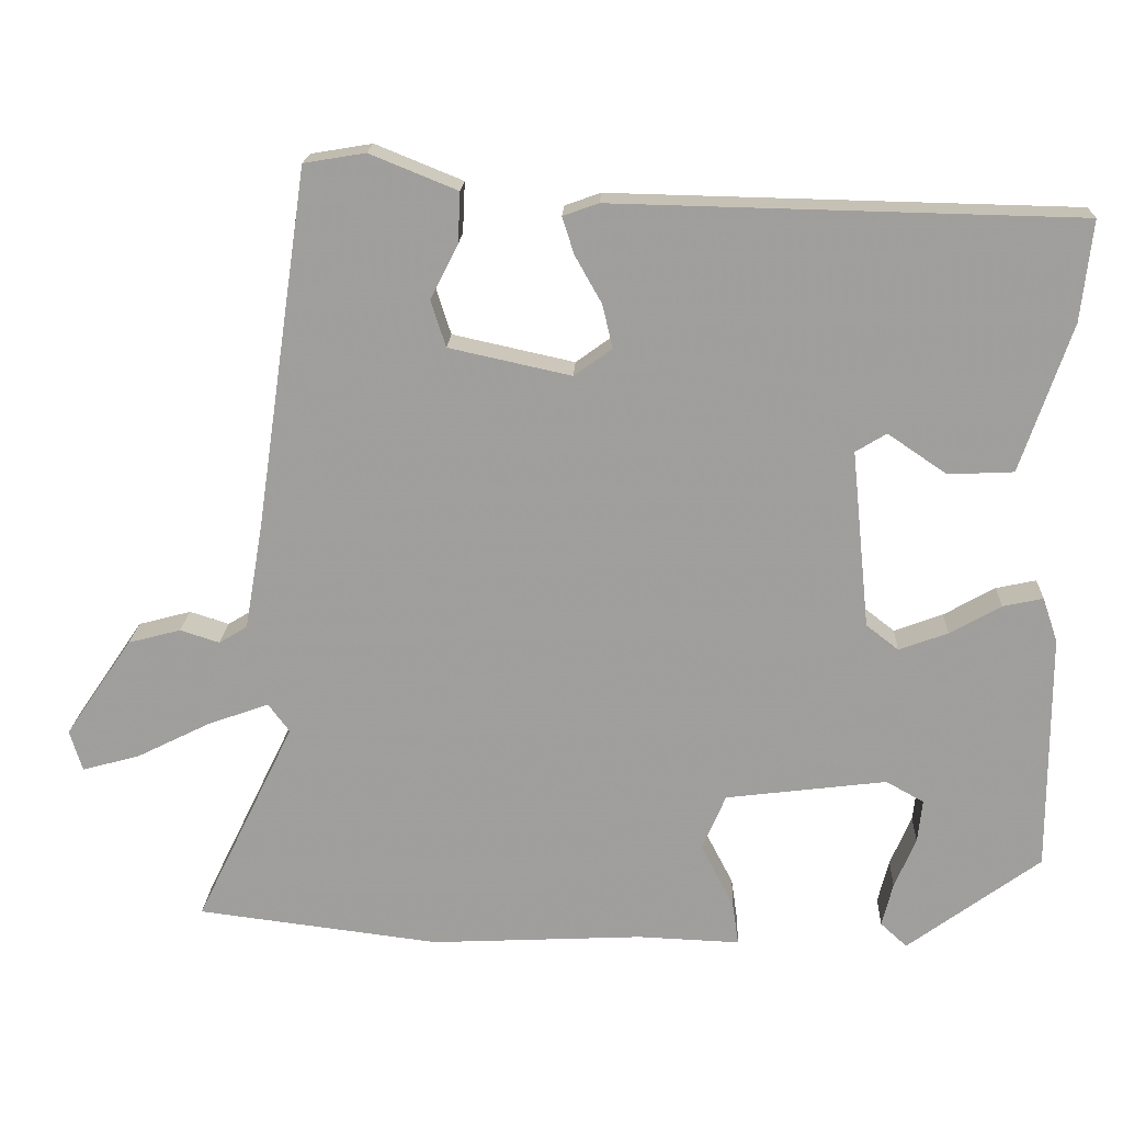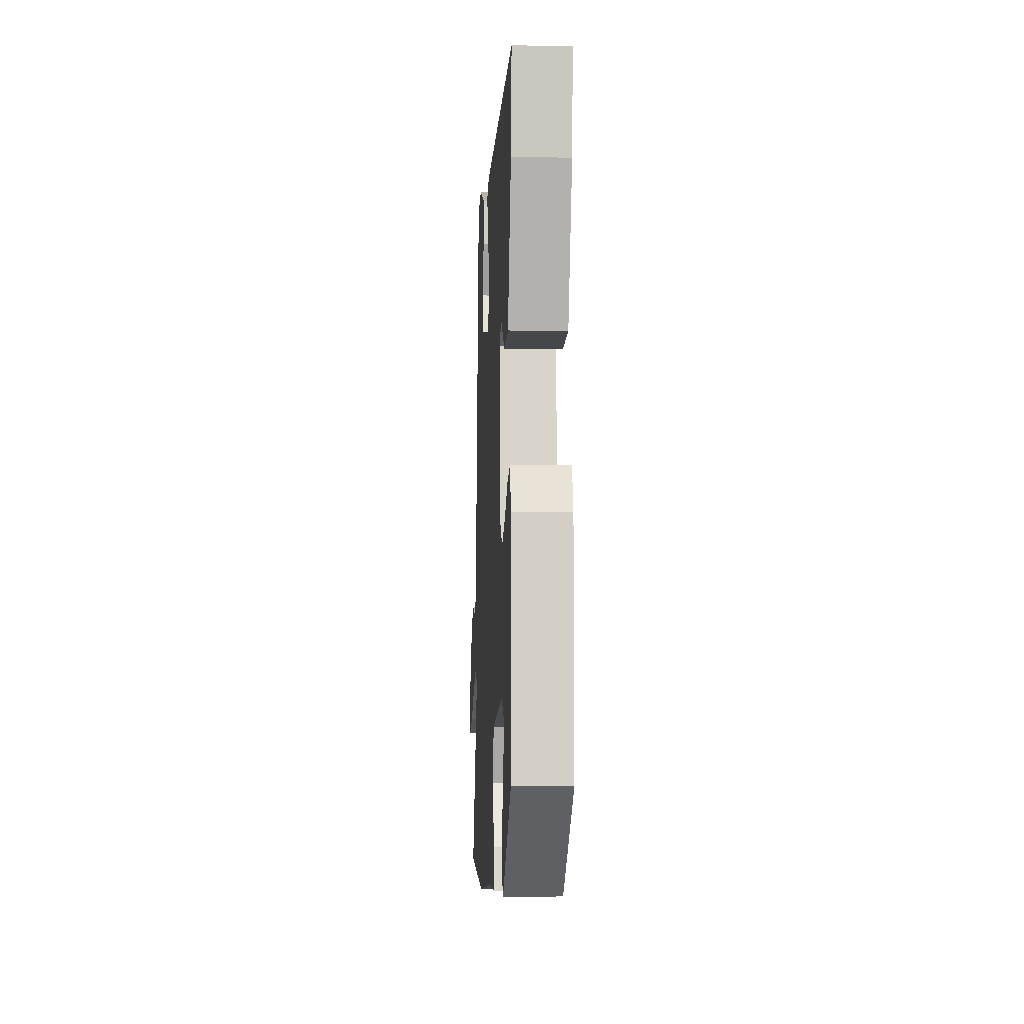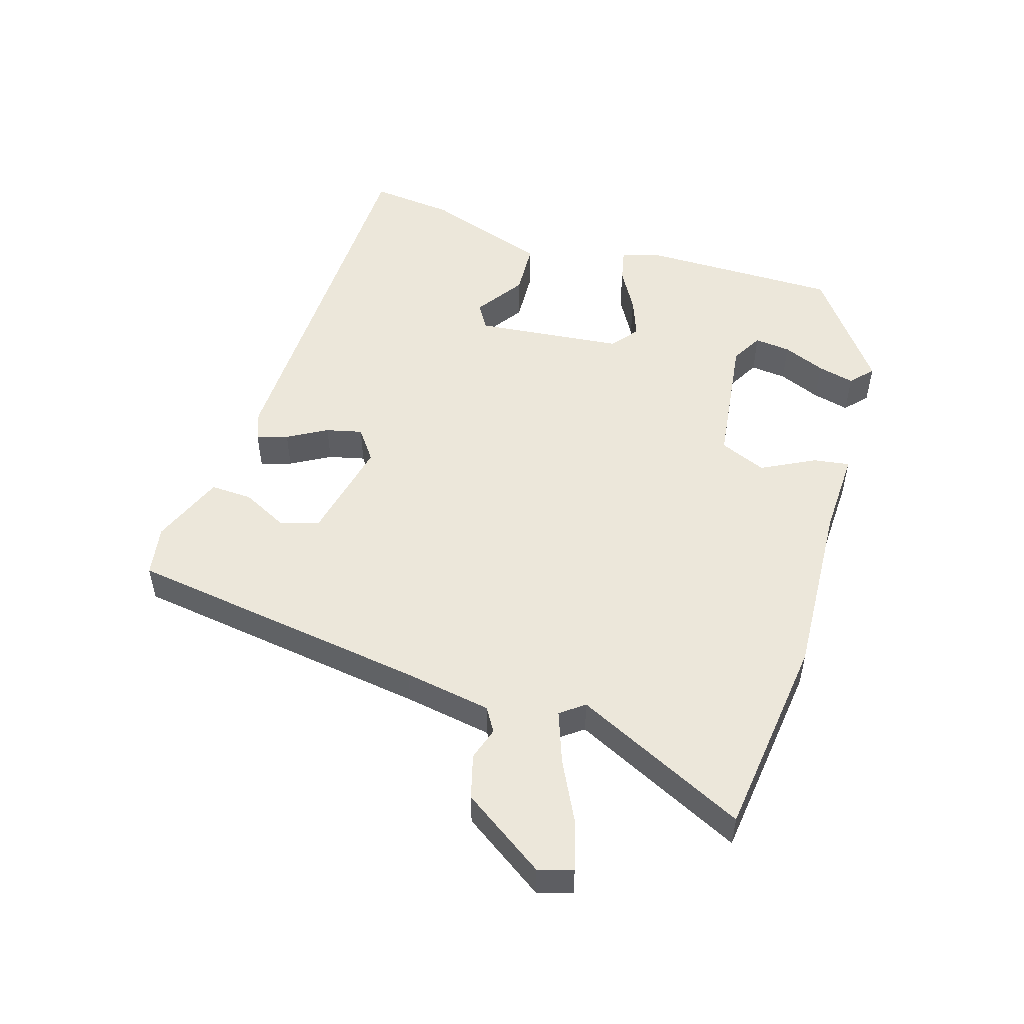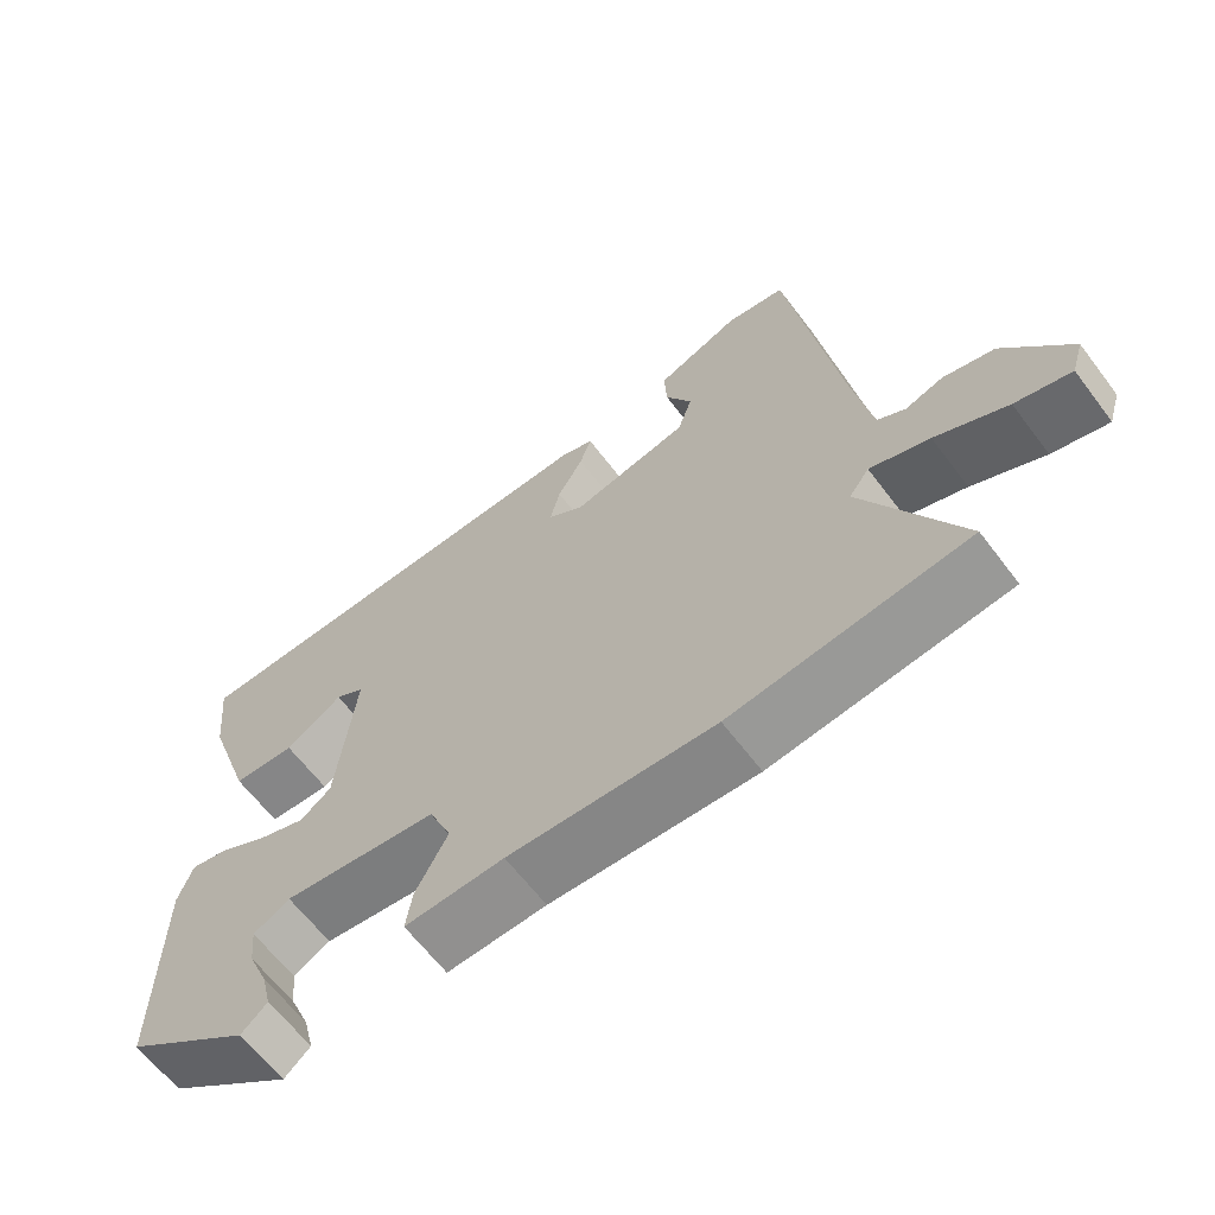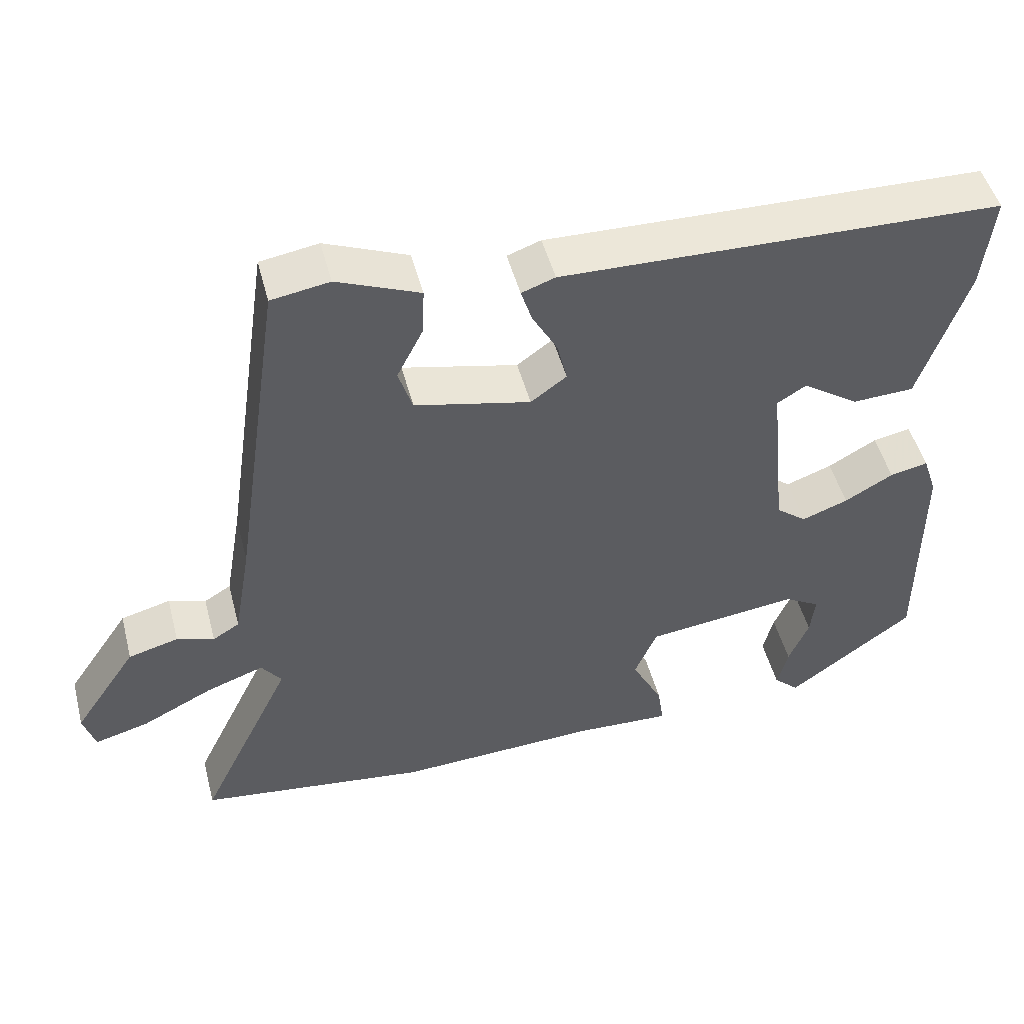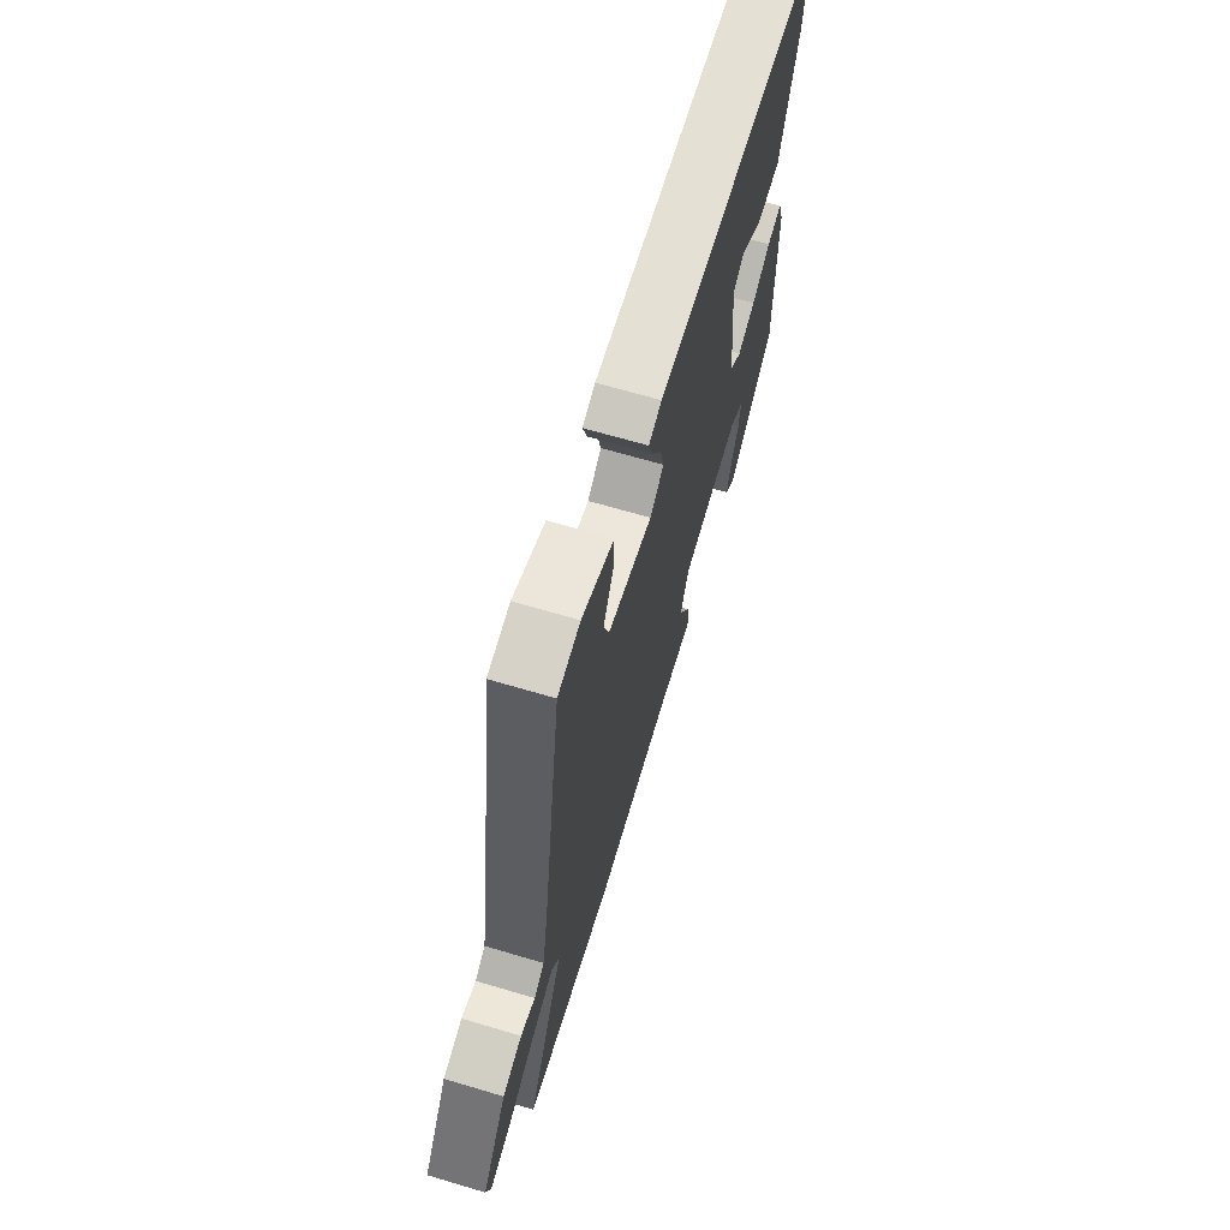
<metadata>
{"format":"obj","ext":"obj","renderer":"f3d","projection":"perspective","resolution":1024,"background":"white","views":[{"elev":18.5,"azim":-177.4,"up":"+Z"},{"elev":-7.7,"azim":-93.1,"up":"+Z"},{"elev":51.5,"azim":107.0,"up":"+Y"},{"elev":-64.2,"azim":37.2,"up":"+Z"},{"elev":48.8,"azim":165.5,"up":"+Z"},{"elev":66.6,"azim":106.6,"up":"+Z"}]}
</metadata>
<code>
v -0.478 0.07 -0.389
v -0.478 0.07 -0.085
v -0.459 0.07 -0.029
v -0.408 0.07 -0.04
v -0.343 0.07 -0.077
v -0.281 0.07 -0.1
v -0.24 0.07 -0.068
v -0.217 0.07 0.158
v -0.256 0.07 0.182
v -0.331 0.07 0.131
v -0.414 0.07 0.135
v -0.478 0.07 0.323
v -0.492 0.07 0.45
v 0.098 0.07 0.463
v 0.143 0.07 0.447
v 0.128 0.07 0.4
v 0.094 0.07 0.34
v 0.081 0.07 0.285
v 0.129 0.07 0.25
v 0.284 0.07 0.284
v 0.303 0.07 0.343
v 0.268 0.07 0.412
v 0.265 0.07 0.476
v 0.376 0.07 0.521
v 0.454 0.07 0.508
v 0.521 0.07 0.05
v 0.544 0.07 -0.083
v 0.58 0.07 -0.105
v 0.63 0.07 -0.089
v 0.697 0.07 -0.107
v 0.782 0.07 -0.232
v 0.766 0.07 -0.284
v 0.693 0.07 -0.264
v 0.599 0.07 -0.217
v 0.521 0.07 -0.189
v 0.494 0.07 -0.225
v 0.62 0.07 -0.485
v 0.311 0.07 -0.523
v 0.041 0.07 -0.509
v -0.089 0.07 -0.514
v -0.081 0.07 -0.459
v -0.039 0.07 -0.378
v -0.069 0.07 -0.307
v -0.274 0.07 -0.281
v -0.322 0.07 -0.308
v -0.316 0.07 -0.363
v -0.289 0.07 -0.427
v -0.275 0.07 -0.483
v -0.309 0.07 -0.514
v -0.478 0 -0.389
v -0.478 0 -0.085
v -0.459 0 -0.029
v -0.408 0 -0.04
v -0.343 0 -0.077
v -0.281 0 -0.1
v -0.24 0 -0.068
v -0.217 0 0.158
v -0.256 0 0.182
v -0.331 0 0.131
v -0.414 0 0.135
v -0.478 0 0.323
v -0.492 0 0.45
v 0.098 0 0.463
v 0.143 0 0.447
v 0.128 0 0.4
v 0.094 0 0.34
v 0.081 0 0.285
v 0.129 0 0.25
v 0.284 0 0.284
v 0.303 0 0.343
v 0.268 0 0.412
v 0.265 0 0.476
v 0.376 0 0.521
v 0.454 0 0.508
v 0.521 0 0.05
v 0.544 0 -0.083
v 0.58 0 -0.105
v 0.63 0 -0.089
v 0.697 0 -0.107
v 0.782 0 -0.232
v 0.766 0 -0.284
v 0.693 0 -0.264
v 0.599 0 -0.217
v 0.521 0 -0.189
v 0.494 0 -0.225
v 0.62 0 -0.485
v 0.311 0 -0.523
v 0.041 0 -0.509
v -0.089 0 -0.514
v -0.081 0 -0.459
v -0.039 0 -0.378
v -0.069 0 -0.307
v -0.274 0 -0.281
v -0.322 0 -0.308
v -0.316 0 -0.363
v -0.289 0 -0.427
v -0.275 0 -0.483
v -0.309 0 -0.514
f 1 2 3
f 49 1 3
f 48 49 3
f 47 48 3
f 46 47 3
f 45 46 3 4
f 44 45 4 5
f 43 44 5 6
f 39 40 41 42
f 39 42 43
f 38 39 43
f 37 38 43
f 36 37 43
f 43 6 7
f 36 43 7
f 35 36 7
f 32 33 34
f 31 32 34
f 30 31 34
f 29 30 34
f 28 29 34
f 27 28 34 35
f 35 7 8
f 27 35 8
f 26 27 8
f 24 25 26
f 23 24 26
f 22 23 26
f 21 22 26
f 20 21 26
f 19 20 26 8
f 15 16 17
f 14 15 17
f 13 14 17
f 12 13 17
f 11 12 17
f 11 17 18
f 9 10 11
f 9 11 18
f 8 9 18 19
f 52 51 50
f 52 50 98
f 52 98 97
f 52 97 96
f 52 96 95
f 53 52 95 94
f 54 53 94 93
f 55 54 93 92
f 91 90 89 88
f 92 91 88
f 92 88 87
f 92 87 86
f 92 86 85
f 56 55 92
f 56 92 85
f 56 85 84
f 83 82 81
f 83 81 80
f 83 80 79
f 83 79 78
f 83 78 77
f 84 83 77 76
f 57 56 84
f 57 84 76
f 57 76 75
f 75 74 73
f 75 73 72
f 75 72 71
f 75 71 70
f 75 70 69
f 57 75 69 68
f 66 65 64
f 66 64 63
f 66 63 62
f 66 62 61
f 66 61 60
f 67 66 60
f 60 59 58
f 67 60 58
f 68 67 58 57
f 1 50 51 2
f 2 51 52 3
f 3 52 53 4
f 4 53 54 5
f 5 54 55 6
f 6 55 56 7
f 7 56 57 8
f 8 57 58 9
f 9 58 59 10
f 10 59 60 11
f 11 60 61 12
f 12 61 62 13
f 13 62 63 14
f 14 63 64 15
f 15 64 65 16
f 16 65 66 17
f 17 66 67 18
f 18 67 68 19
f 19 68 69 20
f 20 69 70 21
f 21 70 71 22
f 22 71 72 23
f 23 72 73 24
f 24 73 74 25
f 25 74 75 26
f 26 75 76 27
f 27 76 77 28
f 28 77 78 29
f 29 78 79 30
f 30 79 80 31
f 31 80 81 32
f 32 81 82 33
f 33 82 83 34
f 34 83 84 35
f 35 84 85 36
f 36 85 86 37
f 37 86 87 38
f 38 87 88 39
f 39 88 89 40
f 40 89 90 41
f 41 90 91 42
f 42 91 92 43
f 43 92 93 44
f 44 93 94 45
f 45 94 95 46
f 46 95 96 47
f 47 96 97 48
f 48 97 98 49
f 49 98 50 1

</code>
